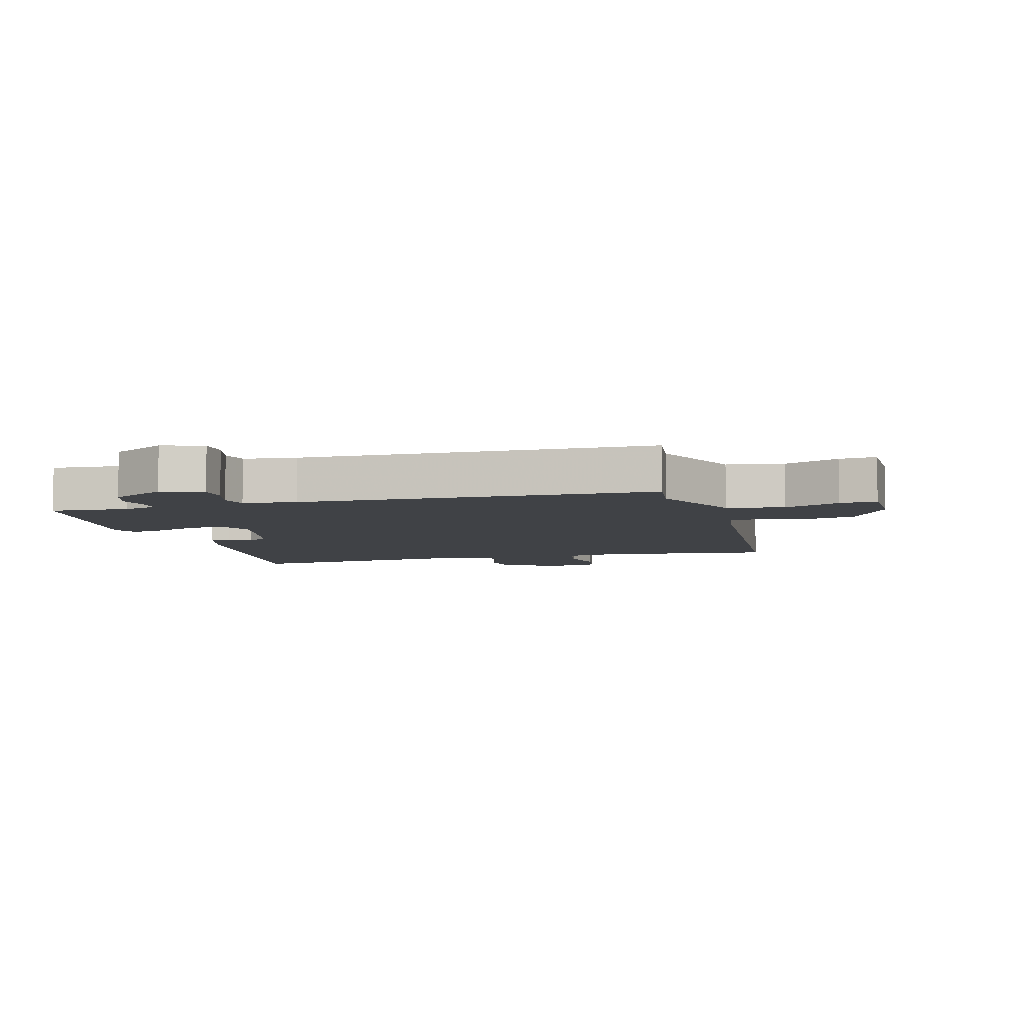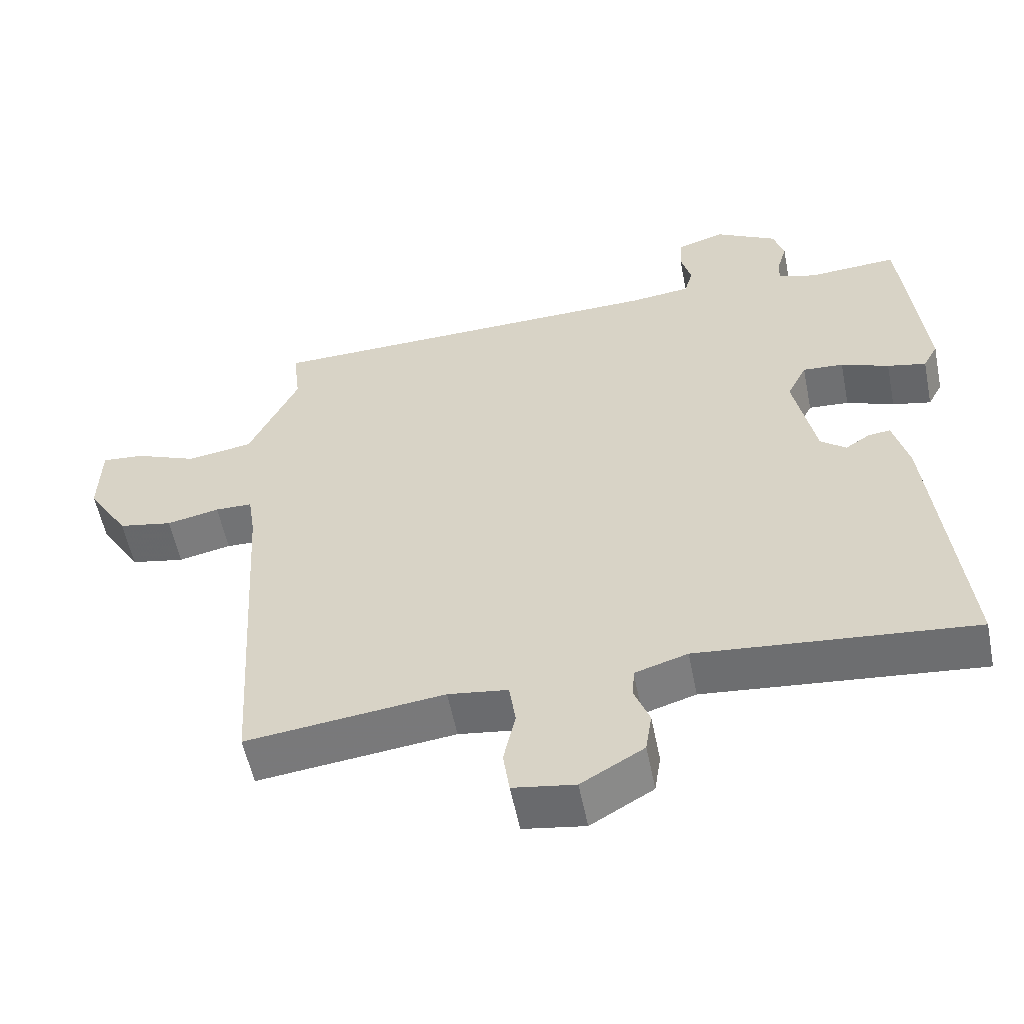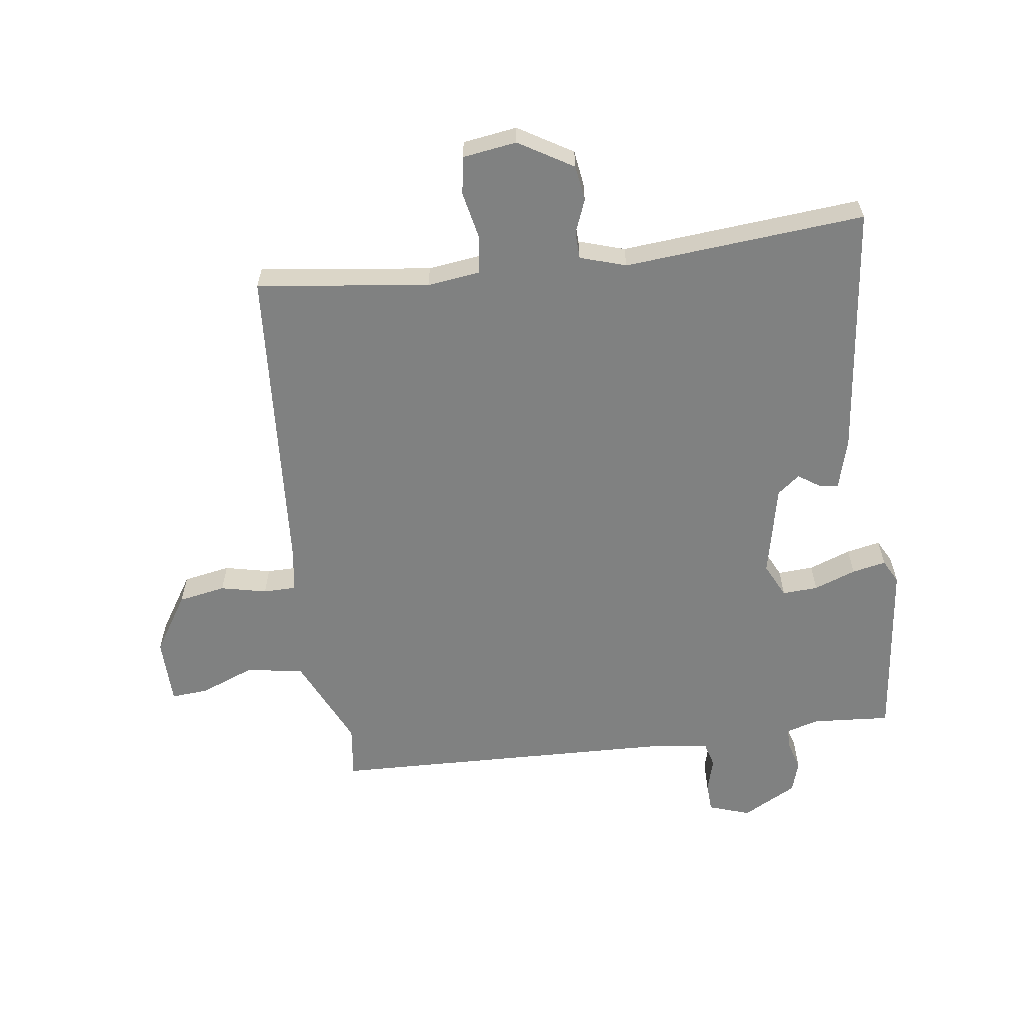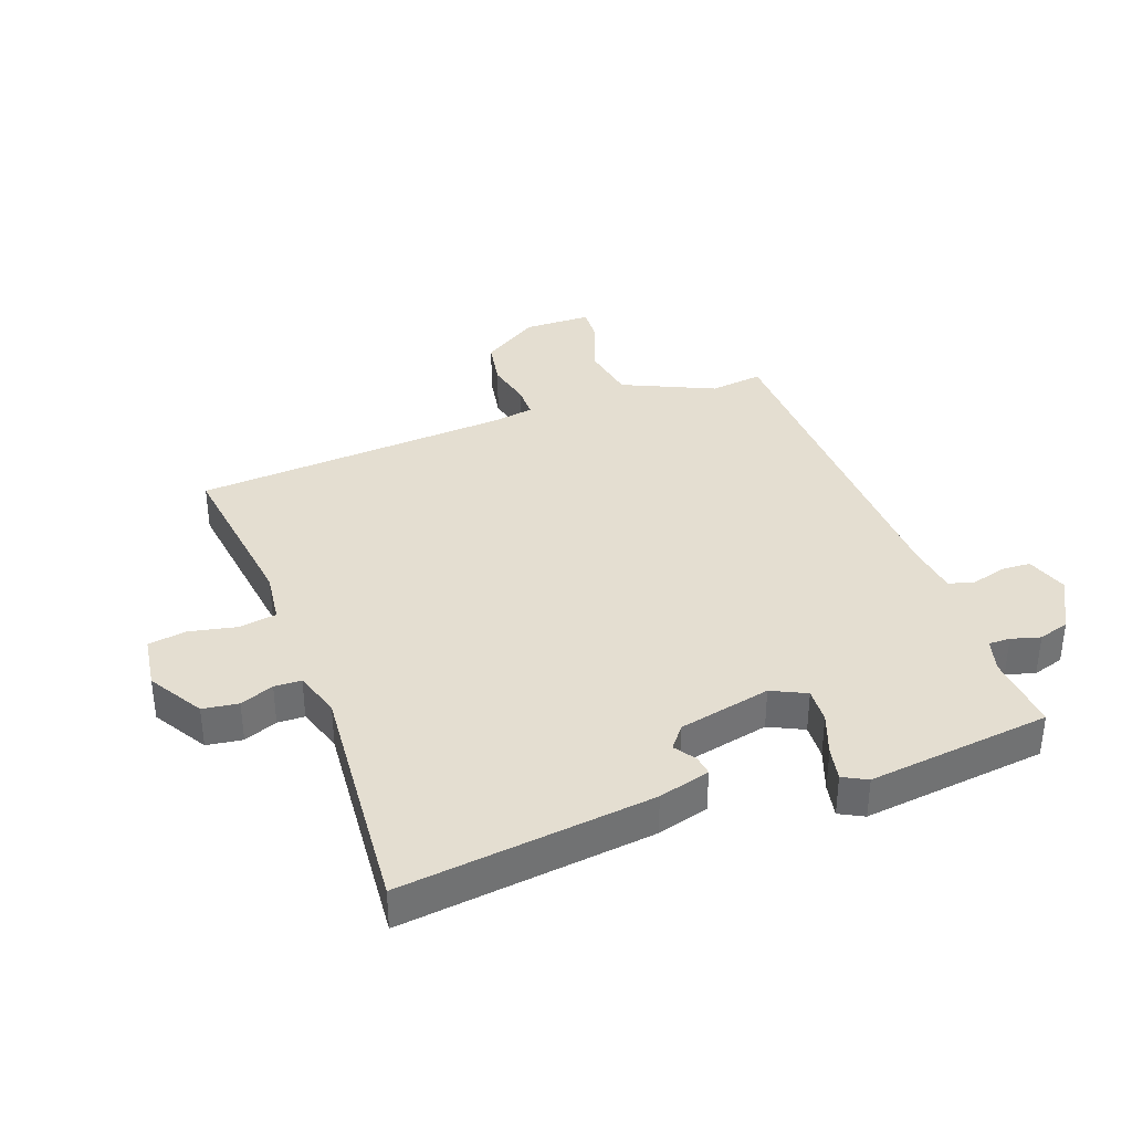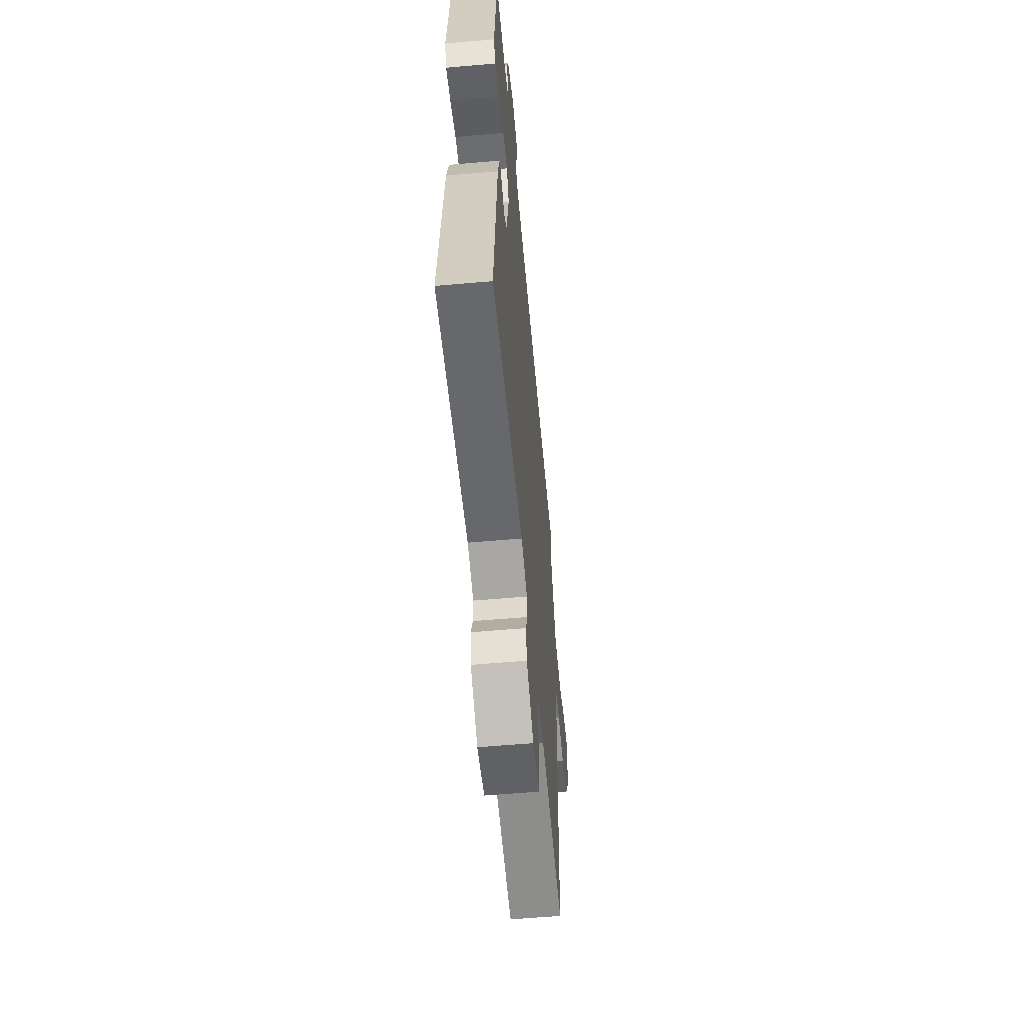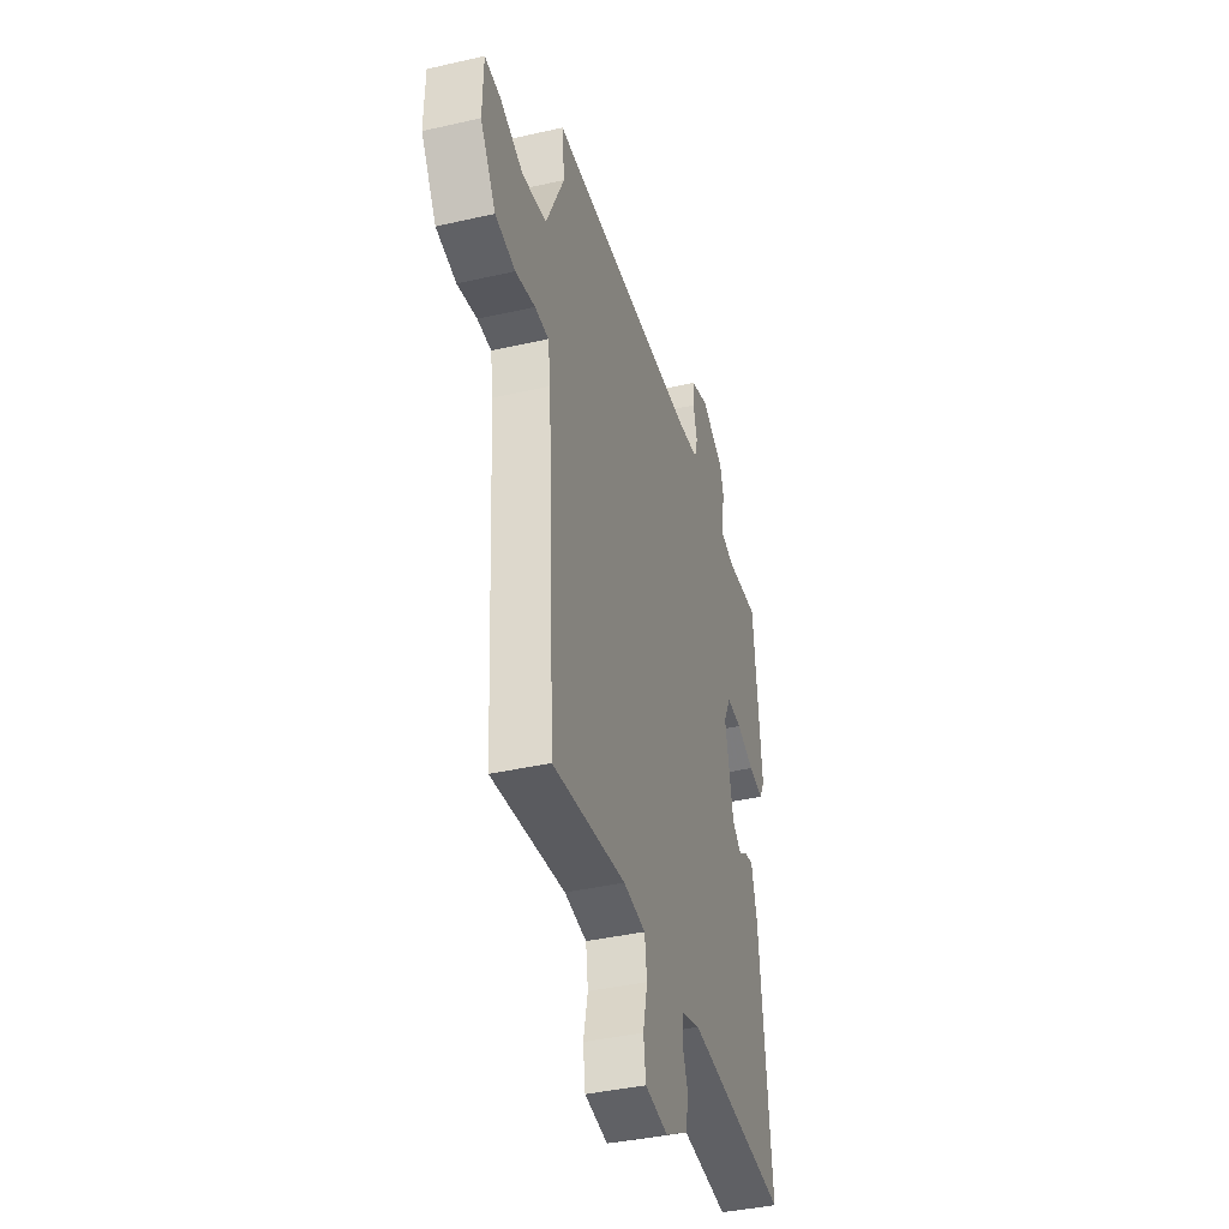
<metadata>
{"format":"obj","ext":"obj","renderer":"f3d","projection":"perspective","resolution":1024,"background":"white","views":[{"elev":-6.5,"azim":14.6,"up":"+Y"},{"elev":-56.1,"azim":-168.7,"up":"+Z"},{"elev":-60.3,"azim":-173.0,"up":"+Y"},{"elev":36.5,"azim":-110.9,"up":"+Y"},{"elev":-57.9,"azim":-84.8,"up":"+Z"},{"elev":-39.5,"azim":105.9,"up":"+Z"}]}
</metadata>
<code>
v -0.5 0.07 0.5
v -0.373 0.07 0.492
v -0.319 0.07 0.508
v -0.32 0.07 0.543
v -0.334 0.07 0.59
v -0.319 0.07 0.641
v -0.231 0.07 0.69
v -0.163 0.07 0.668
v -0.16 0.07 0.62
v -0.175 0.07 0.564
v -0.163 0.07 0.522
v -0.076 0.07 0.512
v 0.5 0.07 0.5
v 0.49 0.07 0.413
v 0.56 0.07 0.265
v 0.653 0.07 0.25
v 0.742 0.07 0.286
v 0.802 0.07 0.291
v 0.805 0.07 0.181
v 0.746 0.07 0.086
v 0.669 0.07 0.071
v 0.594 0.07 0.087
v 0.541 0.07 0.086
v 0.531 0.07 0.019
v 0.5 0.07 -0.5
v 0.219 0.07 -0.467
v 0.134 0.07 -0.479
v 0.125 0.07 -0.541
v 0.142 0.07 -0.618
v 0.133 0.07 -0.68
v 0.045 0.07 -0.694
v -0.044 0.07 -0.642
v -0.053 0.07 -0.584
v -0.032 0.07 -0.529
v -0.034 0.07 -0.485
v -0.109 0.07 -0.462
v -0.5 0.07 -0.5
v -0.457 0.07 -0.089
v -0.435 0.07 -0.005
v -0.403 0.07 -0.009
v -0.368 0.07 -0.032
v -0.332 0.07 -0.003
v -0.301 0.07 0.148
v -0.329 0.07 0.204
v -0.387 0.07 0.2
v -0.455 0.07 0.174
v -0.51 0.07 0.162
v -0.531 0.07 0.201
v -0.5 0 0.5
v -0.373 0 0.492
v -0.319 0 0.508
v -0.32 0 0.543
v -0.334 0 0.59
v -0.319 0 0.641
v -0.231 0 0.69
v -0.163 0 0.668
v -0.16 0 0.62
v -0.175 0 0.564
v -0.163 0 0.522
v -0.076 0 0.512
v 0.5 0 0.5
v 0.49 0 0.413
v 0.56 0 0.265
v 0.653 0 0.25
v 0.742 0 0.286
v 0.802 0 0.291
v 0.805 0 0.181
v 0.746 0 0.086
v 0.669 0 0.071
v 0.594 0 0.087
v 0.541 0 0.086
v 0.531 0 0.019
v 0.5 0 -0.5
v 0.219 0 -0.467
v 0.134 0 -0.479
v 0.125 0 -0.541
v 0.142 0 -0.618
v 0.133 0 -0.68
v 0.045 0 -0.694
v -0.044 0 -0.642
v -0.053 0 -0.584
v -0.032 0 -0.529
v -0.034 0 -0.485
v -0.109 0 -0.462
v -0.5 0 -0.5
v -0.457 0 -0.089
v -0.435 0 -0.005
v -0.403 0 -0.009
v -0.368 0 -0.032
v -0.332 0 -0.003
v -0.301 0 0.148
v -0.329 0 0.204
v -0.387 0 0.2
v -0.455 0 0.174
v -0.51 0 0.162
v -0.531 0 0.201
f 48 1 2
f 47 48 2
f 46 47 2
f 45 46 2
f 44 45 2 3
f 43 44 3
f 39 40 41
f 38 39 41
f 37 38 41
f 36 37 41
f 35 36 41 42
f 32 33 34
f 31 32 34
f 30 31 34
f 29 30 34
f 28 29 34
f 27 28 34 35
f 35 42 43
f 27 35 43
f 26 27 43
f 20 21 22
f 19 20 22
f 18 19 22
f 17 18 22
f 16 17 22
f 15 16 22 23
f 14 15 23 24
f 12 13 14
f 26 43 3
f 25 26 3
f 24 25 3
f 14 24 3
f 12 14 3
f 11 12 3
f 8 9 10
f 7 8 10
f 6 7 10
f 5 6 10
f 4 5 10
f 3 4 10 11
f 50 49 96
f 50 96 95
f 50 95 94
f 50 94 93
f 51 50 93 92
f 51 92 91
f 89 88 87
f 89 87 86
f 89 86 85
f 89 85 84
f 90 89 84 83
f 82 81 80
f 82 80 79
f 82 79 78
f 82 78 77
f 82 77 76
f 83 82 76 75
f 91 90 83
f 91 83 75
f 91 75 74
f 70 69 68
f 70 68 67
f 70 67 66
f 70 66 65
f 70 65 64
f 71 70 64 63
f 72 71 63 62
f 62 61 60
f 51 91 74
f 51 74 73
f 51 73 72
f 51 72 62
f 51 62 60
f 51 60 59
f 58 57 56
f 58 56 55
f 58 55 54
f 58 54 53
f 58 53 52
f 59 58 52 51
f 1 49 50 2
f 2 50 51 3
f 3 51 52 4
f 4 52 53 5
f 5 53 54 6
f 6 54 55 7
f 7 55 56 8
f 8 56 57 9
f 9 57 58 10
f 10 58 59 11
f 11 59 60 12
f 12 60 61 13
f 13 61 62 14
f 14 62 63 15
f 15 63 64 16
f 16 64 65 17
f 17 65 66 18
f 18 66 67 19
f 19 67 68 20
f 20 68 69 21
f 21 69 70 22
f 22 70 71 23
f 23 71 72 24
f 24 72 73 25
f 25 73 74 26
f 26 74 75 27
f 27 75 76 28
f 28 76 77 29
f 29 77 78 30
f 30 78 79 31
f 31 79 80 32
f 32 80 81 33
f 33 81 82 34
f 34 82 83 35
f 35 83 84 36
f 36 84 85 37
f 37 85 86 38
f 38 86 87 39
f 39 87 88 40
f 40 88 89 41
f 41 89 90 42
f 42 90 91 43
f 43 91 92 44
f 44 92 93 45
f 45 93 94 46
f 46 94 95 47
f 47 95 96 48
f 48 96 49 1

</code>
